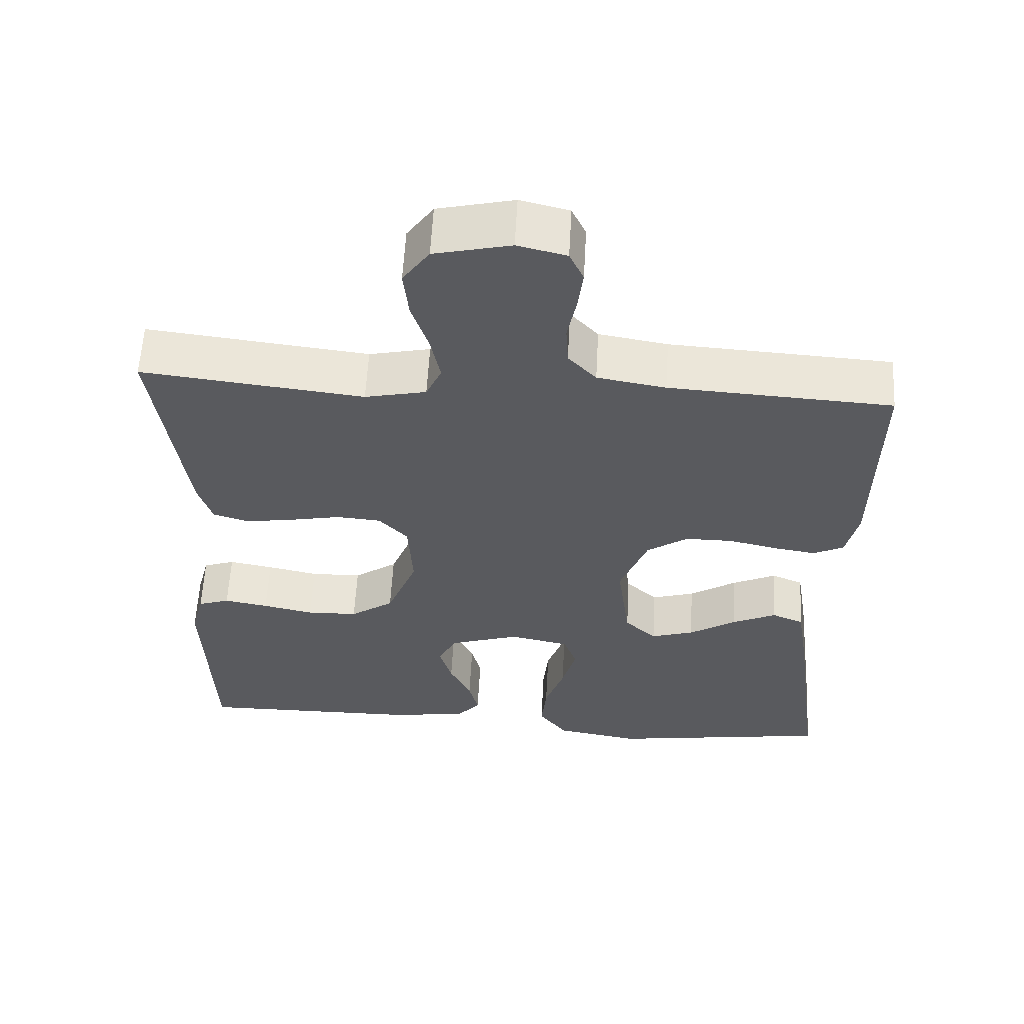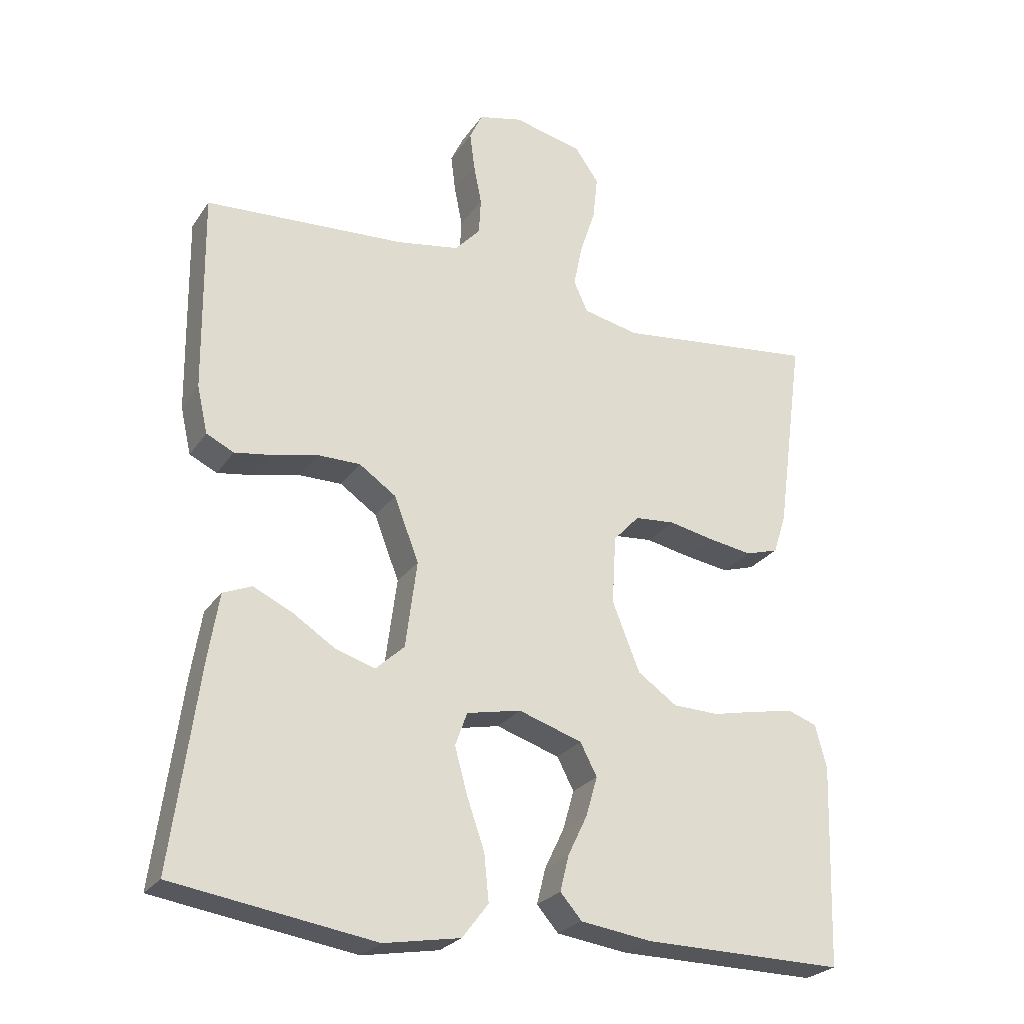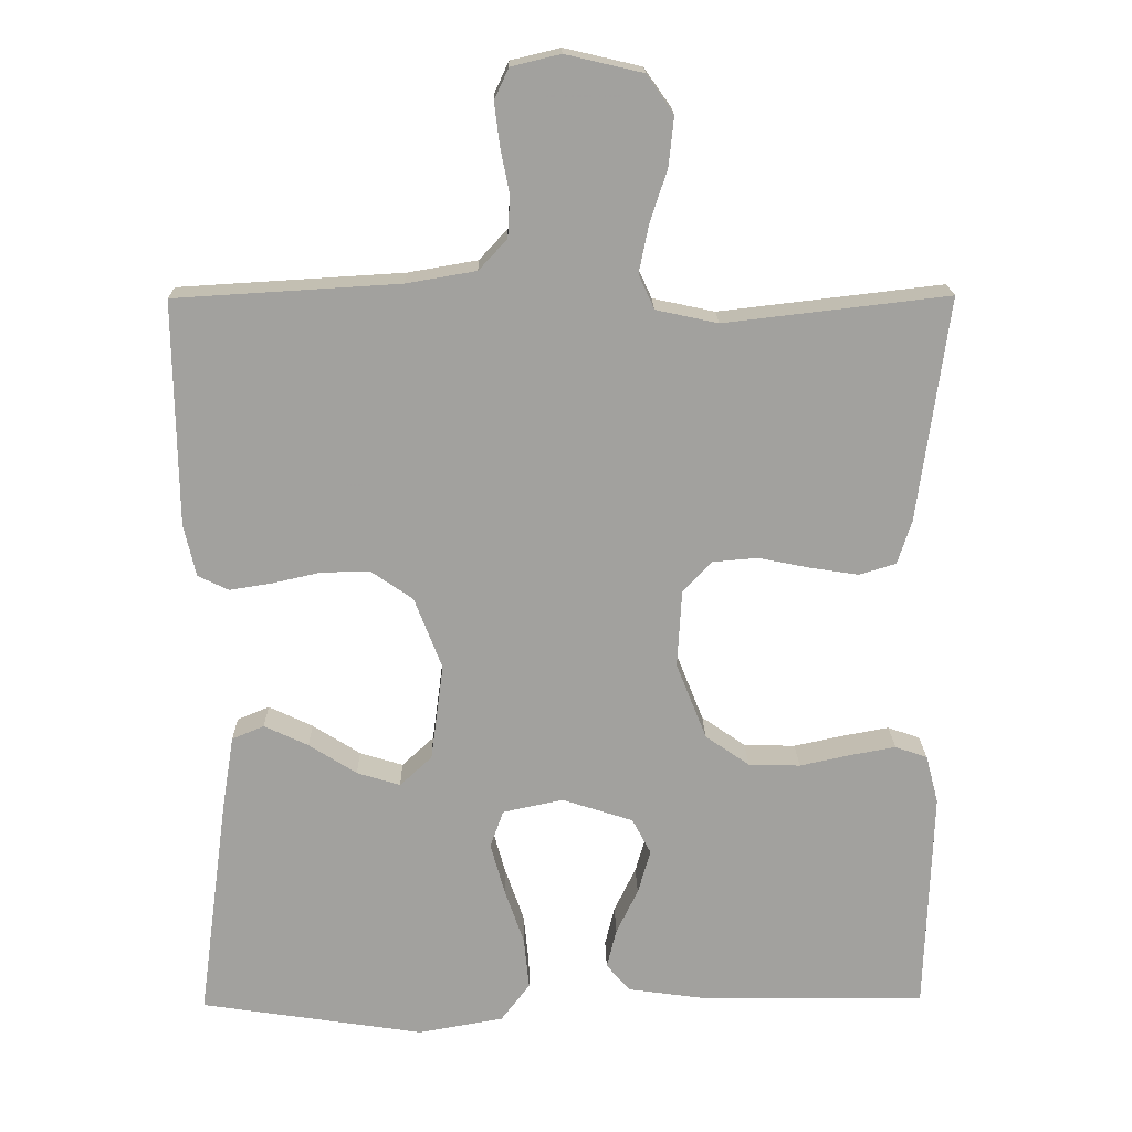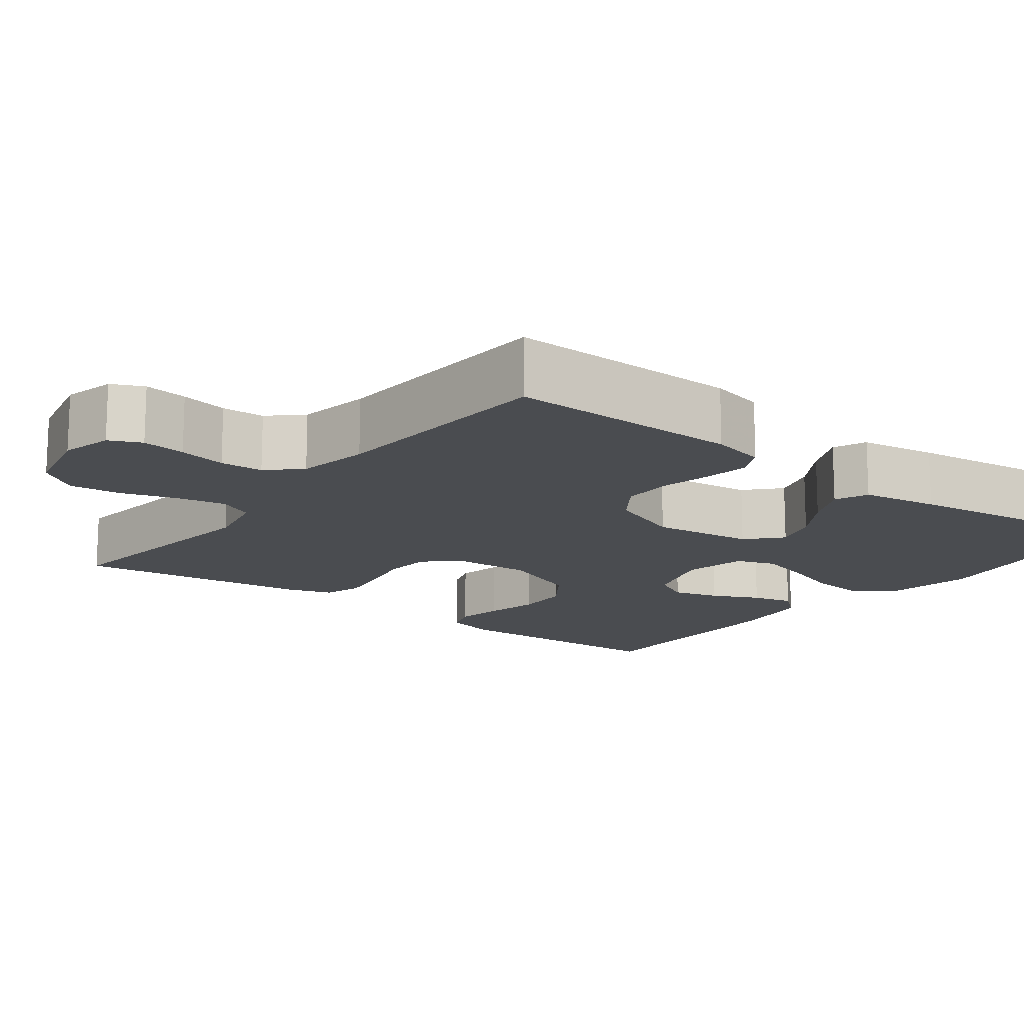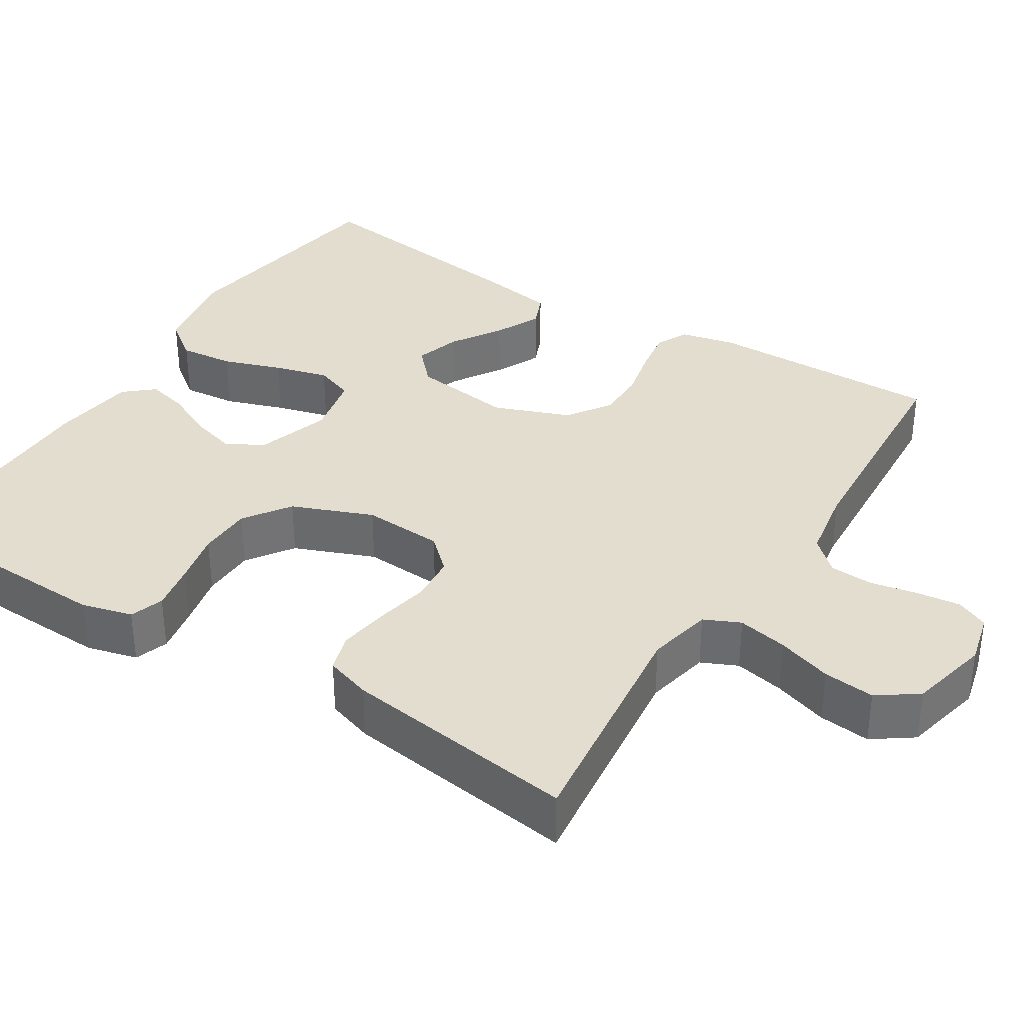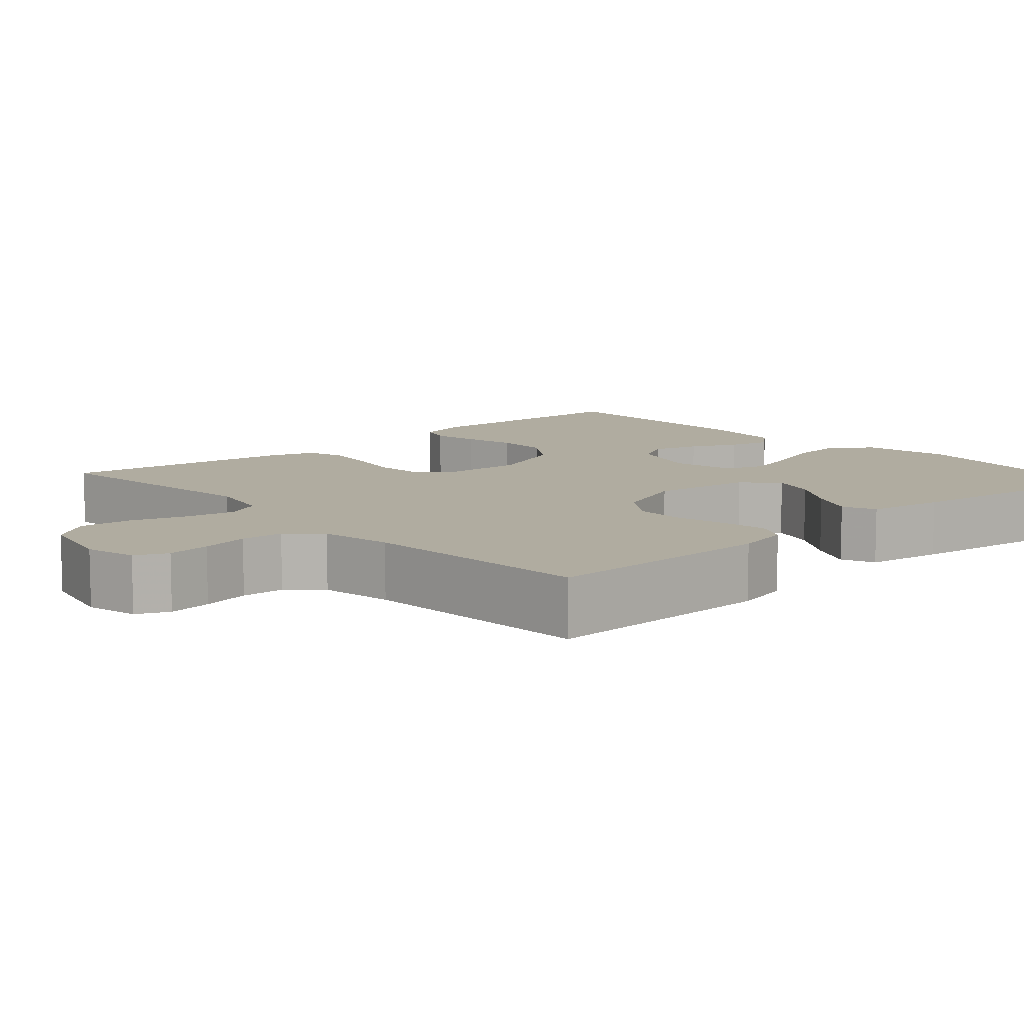
<metadata>
{"format":"obj","ext":"obj","renderer":"f3d","projection":"perspective","resolution":1024,"background":"white","views":[{"elev":58.7,"azim":3.1,"up":"+Z"},{"elev":-25.6,"azim":153.6,"up":"+Z"},{"elev":18.2,"azim":178.9,"up":"+Z"},{"elev":-15.0,"azim":52.5,"up":"+Y"},{"elev":35.5,"azim":-57.9,"up":"+Y"},{"elev":9.9,"azim":48.0,"up":"+Y"}]}
</metadata>
<code>
v 0.5 0.07 -0.5
v 0.2 0.07 -0.546
v 0.086 0.07 -0.526
v 0.047 0.07 -0.475
v 0.054 0.07 -0.405
v 0.08 0.07 -0.33
v 0.099 0.07 -0.261
v 0.081 0.07 -0.211
v 0 0.07 -0.194
v -0.095 0.07 -0.225
v -0.12 0.07 -0.273
v -0.103 0.07 -0.332
v -0.074 0.07 -0.392
v -0.061 0.07 -0.445
v -0.093 0.07 -0.482
v -0.2 0.07 -0.497
v -0.5 0.07 -0.5
v -0.51 0.07 -0.2
v -0.493 0.07 -0.135
v -0.45 0.07 -0.12
v -0.39 0.07 -0.131
v -0.321 0.07 -0.146
v -0.252 0.07 -0.144
v -0.193 0.07 -0.103
v -0.152 0.07 0
v -0.158 0.07 0.103
v -0.197 0.07 0.145
v -0.257 0.07 0.15
v -0.326 0.07 0.136
v -0.391 0.07 0.126
v -0.44 0.07 0.141
v -0.459 0.07 0.2
v -0.5 0.07 0.5
v -0.2 0.07 0.465
v -0.117 0.07 0.483
v -0.096 0.07 0.529
v -0.109 0.07 0.593
v -0.132 0.07 0.663
v -0.139 0.07 0.729
v -0.103 0.07 0.78
v 0 0.07 0.804
v 0.066 0.07 0.788
v 0.085 0.07 0.747
v 0.078 0.07 0.691
v 0.066 0.07 0.63
v 0.069 0.07 0.575
v 0.107 0.07 0.534
v 0.2 0.07 0.518
v 0.5 0.07 0.5
v 0.496 0.07 0.2
v 0.48 0.07 0.13
v 0.439 0.07 0.11
v 0.382 0.07 0.119
v 0.316 0.07 0.134
v 0.252 0.07 0.134
v 0.197 0.07 0.096
v 0.16 0.07 0
v 0.177 0.07 -0.13
v 0.22 0.07 -0.17
v 0.278 0.07 -0.152
v 0.342 0.07 -0.111
v 0.401 0.07 -0.083
v 0.444 0.07 -0.101
v 0.46 0.07 -0.2
v 0.5 0 -0.5
v 0.2 0 -0.546
v 0.086 0 -0.526
v 0.047 0 -0.475
v 0.054 0 -0.405
v 0.08 0 -0.33
v 0.099 0 -0.261
v 0.081 0 -0.211
v 0 0 -0.194
v -0.095 0 -0.225
v -0.12 0 -0.273
v -0.103 0 -0.332
v -0.074 0 -0.392
v -0.061 0 -0.445
v -0.093 0 -0.482
v -0.2 0 -0.497
v -0.5 0 -0.5
v -0.51 0 -0.2
v -0.493 0 -0.135
v -0.45 0 -0.12
v -0.39 0 -0.131
v -0.321 0 -0.146
v -0.252 0 -0.144
v -0.193 0 -0.103
v -0.152 0 0
v -0.158 0 0.103
v -0.197 0 0.145
v -0.257 0 0.15
v -0.326 0 0.136
v -0.391 0 0.126
v -0.44 0 0.141
v -0.459 0 0.2
v -0.5 0 0.5
v -0.2 0 0.465
v -0.117 0 0.483
v -0.096 0 0.529
v -0.109 0 0.593
v -0.132 0 0.663
v -0.139 0 0.729
v -0.103 0 0.78
v 0 0 0.804
v 0.066 0 0.788
v 0.085 0 0.747
v 0.078 0 0.691
v 0.066 0 0.63
v 0.069 0 0.575
v 0.107 0 0.534
v 0.2 0 0.518
v 0.5 0 0.5
v 0.496 0 0.2
v 0.48 0 0.13
v 0.439 0 0.11
v 0.382 0 0.119
v 0.316 0 0.134
v 0.252 0 0.134
v 0.197 0 0.096
v 0.16 0 0
v 0.177 0 -0.13
v 0.22 0 -0.17
v 0.278 0 -0.152
v 0.342 0 -0.111
v 0.401 0 -0.083
v 0.444 0 -0.101
v 0.46 0 -0.2
f 4 5 6
f 3 4 6
f 2 3 6
f 1 2 6
f 64 1 6
f 63 64 6
f 62 63 6
f 61 62 6
f 60 61 6
f 59 60 6 7
f 58 59 7 8
f 57 58 8 9
f 56 57 9 10
f 52 53 54
f 51 52 54
f 50 51 54
f 49 50 54
f 48 49 54
f 47 48 54 55
f 46 47 55 56
f 43 44 45
f 42 43 45
f 41 42 45
f 40 41 45
f 39 40 45
f 38 39 45
f 37 38 45
f 36 37 45 46
f 46 56 10
f 36 46 10
f 35 36 10
f 32 33 34
f 31 32 34
f 30 31 34
f 29 30 34
f 28 29 34
f 27 28 34 35
f 20 21 22
f 19 20 22
f 18 19 22
f 17 18 22
f 16 17 22
f 15 16 22
f 14 15 22
f 13 14 22
f 12 13 22
f 11 12 22 23
f 10 11 23 24
f 26 27 35
f 25 26 35 10
f 10 24 25
f 70 69 68
f 70 68 67
f 70 67 66
f 70 66 65
f 70 65 128
f 70 128 127
f 70 127 126
f 70 126 125
f 70 125 124
f 71 70 124 123
f 72 71 123 122
f 73 72 122 121
f 74 73 121 120
f 118 117 116
f 118 116 115
f 118 115 114
f 118 114 113
f 118 113 112
f 119 118 112 111
f 120 119 111 110
f 109 108 107
f 109 107 106
f 109 106 105
f 109 105 104
f 109 104 103
f 109 103 102
f 109 102 101
f 110 109 101 100
f 74 120 110
f 74 110 100
f 74 100 99
f 98 97 96
f 98 96 95
f 98 95 94
f 98 94 93
f 98 93 92
f 99 98 92 91
f 86 85 84
f 86 84 83
f 86 83 82
f 86 82 81
f 86 81 80
f 86 80 79
f 86 79 78
f 86 78 77
f 86 77 76
f 87 86 76 75
f 88 87 75 74
f 99 91 90
f 74 99 90 89
f 89 88 74
f 1 65 66 2
f 2 66 67 3
f 3 67 68 4
f 4 68 69 5
f 5 69 70 6
f 6 70 71 7
f 7 71 72 8
f 8 72 73 9
f 9 73 74 10
f 10 74 75 11
f 11 75 76 12
f 12 76 77 13
f 13 77 78 14
f 14 78 79 15
f 15 79 80 16
f 16 80 81 17
f 17 81 82 18
f 18 82 83 19
f 19 83 84 20
f 20 84 85 21
f 21 85 86 22
f 22 86 87 23
f 23 87 88 24
f 24 88 89 25
f 25 89 90 26
f 26 90 91 27
f 27 91 92 28
f 28 92 93 29
f 29 93 94 30
f 30 94 95 31
f 31 95 96 32
f 32 96 97 33
f 33 97 98 34
f 34 98 99 35
f 35 99 100 36
f 36 100 101 37
f 37 101 102 38
f 38 102 103 39
f 39 103 104 40
f 40 104 105 41
f 41 105 106 42
f 42 106 107 43
f 43 107 108 44
f 44 108 109 45
f 45 109 110 46
f 46 110 111 47
f 47 111 112 48
f 48 112 113 49
f 49 113 114 50
f 50 114 115 51
f 51 115 116 52
f 52 116 117 53
f 53 117 118 54
f 54 118 119 55
f 55 119 120 56
f 56 120 121 57
f 57 121 122 58
f 58 122 123 59
f 59 123 124 60
f 60 124 125 61
f 61 125 126 62
f 62 126 127 63
f 63 127 128 64
f 64 128 65 1

</code>
